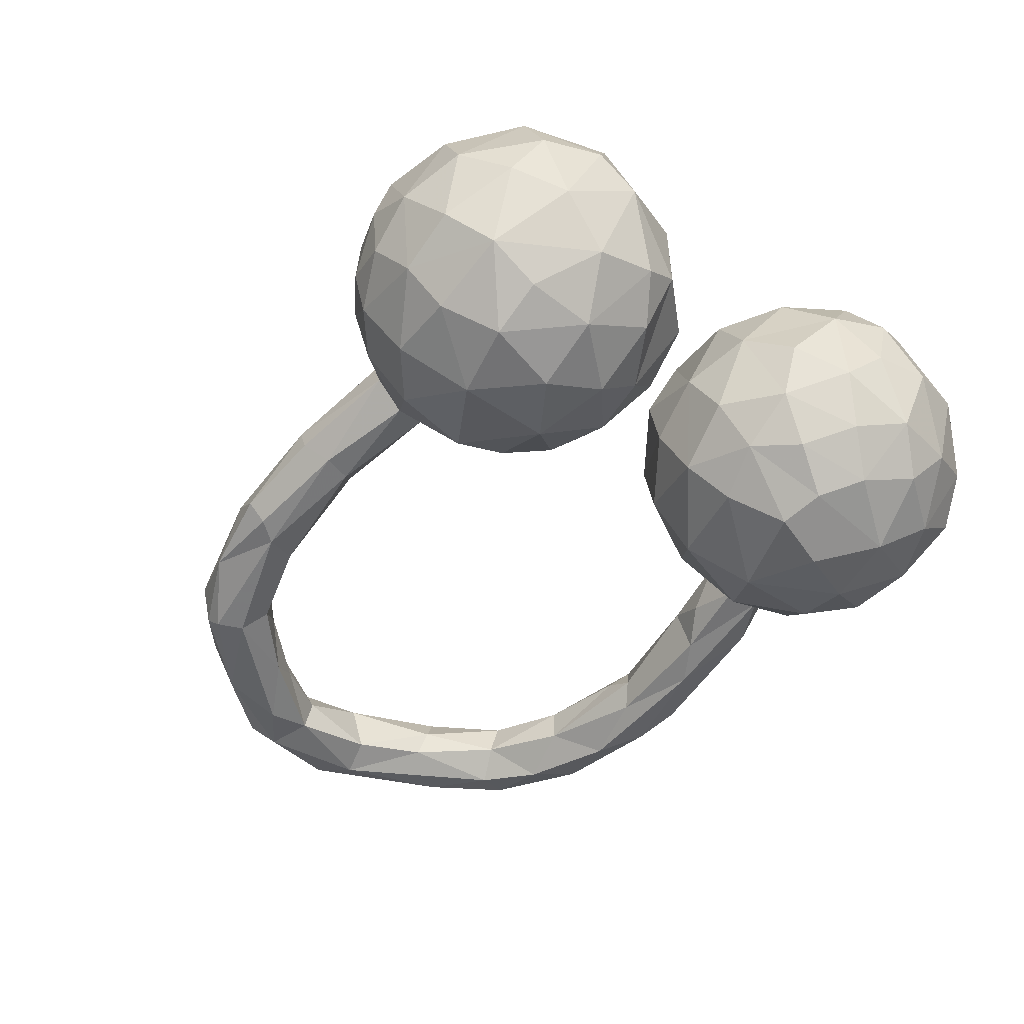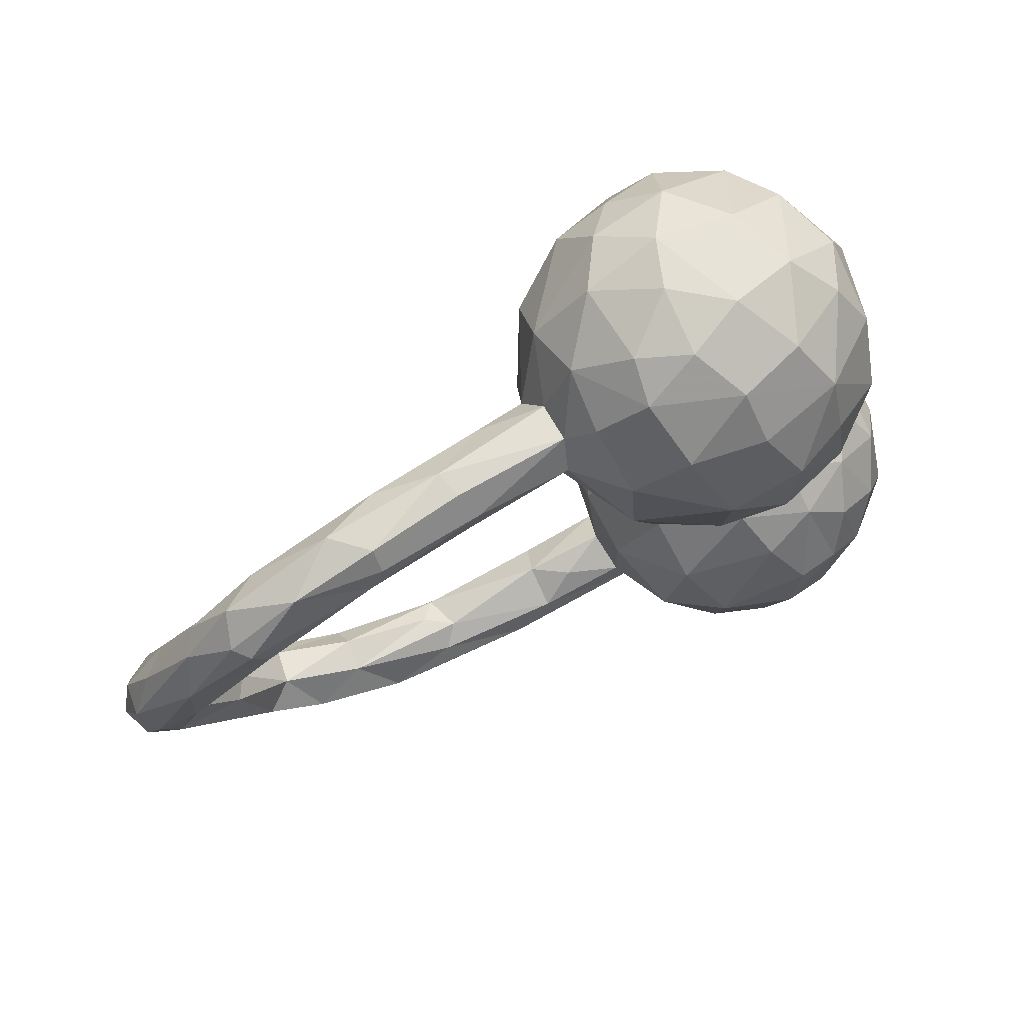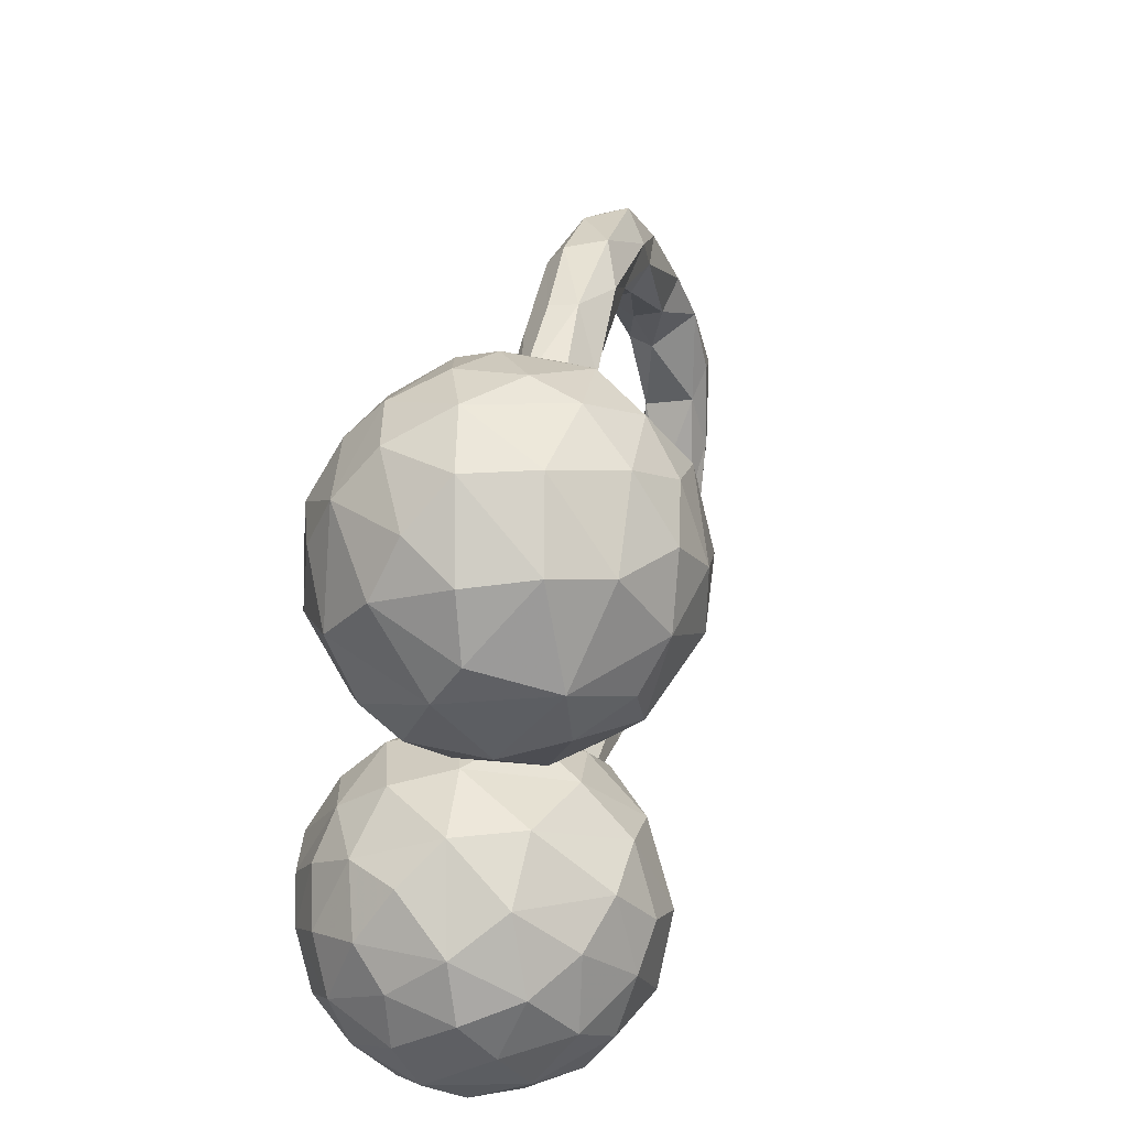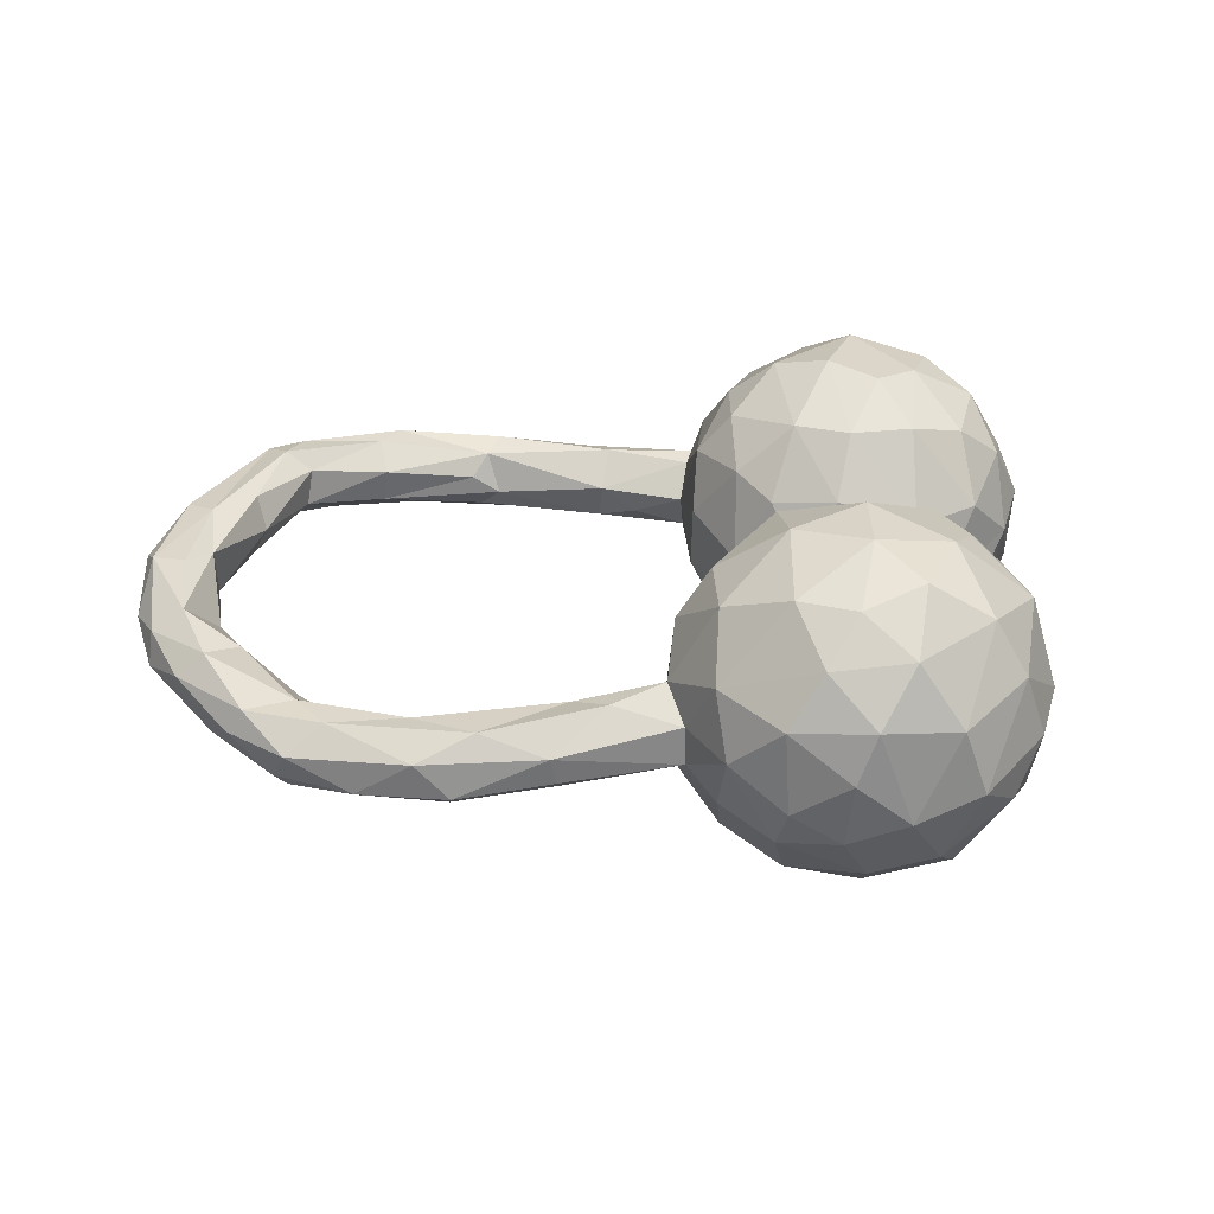
<metadata>
{"format":"obj","ext":"obj","renderer":"f3d","projection":"perspective","resolution":1024,"background":"white","views":[{"elev":-56.8,"azim":-133.5,"up":"+Z"},{"elev":70.9,"azim":151.9,"up":"+Y"},{"elev":42.7,"azim":-74.8,"up":"+Y"},{"elev":30.0,"azim":172.5,"up":"+Z"}]}
</metadata>
<code>
v 0.9161 -0.01935 0.01291
v 0.899 0.06664 -0.02636
v 0.9017 -0.1481 0.04823
v 0.8918 0.05497 0.02903
v 0.9008 -0.1066 -0.01285
v 0.8886 -0.08614 0.07968
v 0.8765 0.02603 -0.05598
v 0.8513 -0.147 -0.02237
v 0.8409 0.04999 0.06077
v 0.8341 -0.2313 0.09345
v 0.8379 -0.05845 0.08543
v 0.8562 0.142 -0.002735
v 0.7894 -0.3163 0.008103
v 0.784 0.2519 -0.03671
v 0.8096 0.004224 -0.04635
v 0.8215 -0.2911 0.05329
v 0.7962 -0.1014 0.07166
v 0.8119 0.1408 0.03483
v 0.7959 -0.1963 0.09966
v 0.8076 0.1866 -0.0767
v 0.8122 0.07936 -0.0756
v 0.7932 -0.126 -0.0103
v 0.7897 0.005834 -0.001982
v 0.7566 0.1079 0.02136
v 0.6727 0.2662 -0.1039
v 0.7221 0.1415 -0.06547
v 0.6933 -0.3703 -0.008213
v 0.7445 0.09889 -0.02546
v 0.758 0.2579 0.002662
v 0.7079 -0.427 0.01867
v 0.7371 -0.2275 -0.0001427
v 0.7195 0.3135 -0.07723
v 0.701 0.3459 -0.02769
v 0.7254 -0.2509 0.09132
v 0.675 -0.3637 0.1137
v 0.6741 0.2005 -0.01437
v 0.7031 -0.4111 0.09762
v 0.714 -0.2307 0.0386
v 0.6978 0.3044 -0.1016
v 0.6784 0.2589 0.01465
v 0.6348 -0.3506 0.0817
v 0.5596 -0.4897 -0.005601
v 0.6103 0.2618 -0.02782
v 0.6036 -0.4225 -0.02438
v 0.7149 -0.4369 0.06721
v 0.645 -0.3428 0.02362
v 0.6342 0.2424 -0.07428
v 0.6456 -0.4179 0.1041
v 0.5158 -0.435 0.08754
v 0.534 -0.5044 0.0476
v 0.6399 0.3251 0.01337
v 0.487 0.3507 -0.1011
v 0.5183 0.4095 -0.01559
v 0.5159 0.3284 0.01373
v 0.6041 0.3822 -0.07568
v 0.5092 -0.3882 0.05117
v 0.5158 -0.3951 -0.002409
v 0.4663 0.4214 -0.07137
v 0.4243 -0.52 0.01136
v 0.4629 0.3163 -0.003522
v 0.5073 0.2939 -0.06933
v 0.3742 -0.4983 -0.04152
v 0.4767 -0.4771 0.08577
v 0.3345 -0.4265 0.05676
v 0.3471 -0.4271 -0.03711
v 0.4654 0.3889 -0.09694
v 0.4576 -0.4624 -0.0453
v 0.4255 0.3914 0.02058
v 0.3629 -0.4024 0.02541
v 0.3094 -0.4677 0.0678
v 0.3184 -0.4039 -0.006481
v 0.292 0.3837 -0.08498
v 0.2813 0.3319 0.02434
v 0.2987 0.3373 -0.08081
v 0.2085 -0.4432 -0.06472
v 0.3134 0.4244 -0.05449
v 0.3284 0.3073 -0.02054
v 0.3084 -0.516 -0.01974
v 0.3151 -0.5129 0.04134
v 0.3234 0.4285 -0.01036
v 0.1271 -0.4126 0.05741
v 0.1461 -0.3967 -0.05742
v 0.2308 0.3763 0.04234
v 0.1657 -0.4893 0.005292
v 0.1264 0.411 0.01692
v 0.1194 0.2673 0.1167
v 0.1419 0.2991 -0.0344
v 0.133 0.3567 -0.07576
v 0.1248 0.4133 -0.04548
v 0.09039 0.1925 0.08862
v 0.09333 0.4644 0.1126
v 0.1432 0.3507 0.05869
v 0.08969 -0.3547 -0.03311
v 0.1047 0.2069 -0.02633
v 0.1557 -0.4635 0.04264
v 0.0722 -0.4654 -0.03973
v 0.06643 0.2756 -0.1741
v 0.0834 0.5106 0.01453
v -0.0005144 -0.3638 0.04883
v 0.08789 0.4695 -0.07719
v 0.145 -0.3651 0.007903
v 0.005791 -0.3587 -0.06514
v 0.03971 0.1165 0.04938
v 0.0436 0.1372 -0.07145
v 0.0751 0.3779 0.1937
v -0.01065 0.4765 -0.1927
v 0.06978 0.3965 -0.1648
v -0.01554 -0.3956 0.0543
v -0.01612 0.4546 0.2401
v 0.06572 0.2648 0.1954
v 0.01595 0.5415 -0.1025
v 0.01536 -0.3262 -0.002523
v 0.01229 -0.2313 -0.07165
v 0.02897 0.2066 -0.1727
v -0.04413 0.5477 0.179
v -0.03125 -0.3101 -0.1766
v 0.0004705 -0.2596 0.123
v 0.01465 -0.2046 0.03862
v -0.05651 0.3668 -0.2558
v -0.01044 -0.4072 -0.06959
v 0.04877 -0.4569 0.02049
v -0.04465 -0.1416 0.1392
v -0.0475 -0.09512 -0.09827
v -0.05058 0.0862 -0.07485
v 0.005799 0.5737 -0.0356
v 0.01231 0.5662 0.09599
v -0.06781 0.2104 -0.2299
v -0.02277 -0.4437 0.00479
v -0.05207 -0.2418 0.1915
v -0.05788 -0.4327 -0.1304
v -0.01515 0.1166 0.1414
v -0.03796 -0.4225 0.09833
v -0.02246 0.1396 -0.1486
v -0.05901 -0.1609 -0.1885
v -0.08503 -0.5063 -0.01737
v -0.03519 0.3186 0.2793
v -0.03543 -0.09019 0.00711
v -0.07078 0.5934 -0.07827
v -0.0645 -0.3351 0.1919
v -0.08774 -0.4782 0.08775
v -0.1159 0.5565 -0.1586
v -0.04095 0.1967 0.2432
v -0.1566 0.06139 0.07531
v -0.159 -0.5174 -0.1084
v -0.07862 0.6105 0.02918
v -0.09778 0.1226 0.1958
v -0.1007 0.497 0.2408
v -0.08914 -0.07315 0.116
v -0.1259 0.4896 -0.217
v -0.1204 -0.3953 -0.2221
v -0.1631 0.6131 -0.04021
v -0.1408 0.3893 0.2928
v -0.1379 -0.01915 -0.06448
v -0.1297 -0.00998 0.03458
v -0.1747 -0.4855 -0.1709
v -0.1804 -0.5185 0.115
v -0.1544 0.2812 0.2951
v -0.2117 -0.4386 0.2179
v -0.1324 -0.2968 0.2559
v -0.07452 0.05766 -0.003352
v -0.1208 -0.4426 0.1744
v -0.1728 0.4042 -0.261
v -0.1095 0.6044 0.1096
v -0.2002 -0.1091 -0.2338
v -0.1101 -0.254 -0.2525
v -0.2263 0.1118 0.1759
v -0.135 -0.1355 0.2189
v -0.1698 0.5592 0.1915
v -0.1702 -0.04753 -0.1699
v -0.1591 0.2845 -0.2658
v -0.2047 -0.3857 -0.2574
v -0.2182 -0.09526 0.2197
v -0.2025 0.07046 -0.07093
v -0.2734 0.2173 0.2414
v -0.1642 0.1509 0.2238
v -0.2726 -0.3567 0.2732
v -0.1999 0.4701 0.2637
v -0.2318 -0.2837 -0.2871
v -0.199 0.1939 -0.2261
v -0.2804 -0.185 0.2705
v -0.2093 -0.5502 -0.005799
v -0.2632 0.3725 0.272
v -0.2969 0.4862 0.2071
v -0.1868 -0.02986 0.1318
v -0.2194 0.5688 -0.1306
v -0.2426 0.01044 -0.03295
v -0.2736 0.2993 -0.2354
v -0.2916 0.1092 0.1122
v -0.2097 -0.242 0.2812
v -0.2613 0.4107 -0.2265
v -0.2491 -0.1907 -0.2791
v -0.2871 -0.5172 0.1214
v -0.2344 0.5911 0.09399
v -0.2161 0.1279 -0.1545
v -0.2822 -0.5378 -0.08401
v -0.2797 -0.0149 -0.1311
v -0.333 0.5276 -0.06735
v -0.3097 0.1958 -0.1621
v -0.2817 -0.4862 -0.18
v -0.3205 -0.099 0.2193
v -0.3206 -0.1997 -0.2687
v -0.26 0.498 -0.1883
v -0.2715 0.5913 -0.01314
v -0.2866 -0.07394 -0.2083
v -0.3142 -0.4592 0.2014
v -0.3225 -0.3569 -0.2643
v -0.337 -0.5314 0.03709
v -0.31 0.2973 0.2386
v -0.2969 0.09187 -0.0259
v -0.3518 -0.2294 0.2606
v -0.3788 0.497 0.0174
v -0.3723 0.1909 -0.06755
v -0.3688 0.2542 0.1676
v -0.3945 -0.3252 0.2401
v -0.3777 0.4428 -0.1017
v -0.4025 -0.5114 -0.02441
v -0.3566 -0.1269 -0.226
v -0.3124 -0.007948 0.09248
v -0.3878 -0.2435 -0.2486
v -0.376 0.2509 -0.125
v -0.343 0.5078 0.1227
v -0.3601 0.3522 -0.1726
v -0.3799 -0.503 -0.1165
v -0.4251 0.3301 -0.007723
v -0.4204 -0.05847 0.09453
v -0.3872 0.2075 0.06457
v -0.42 -0.467 0.1082
v -0.3598 -0.004973 -0.0172
v -0.3964 -0.4134 0.1958
v -0.3908 0.3586 0.1644
v -0.4203 0.4035 0.03618
v -0.4099 -0.1321 0.1935
v -0.3822 -0.06727 -0.1567
v -0.3793 -0.4252 -0.1989
v -0.457 -0.2525 0.2019
v -0.429 -0.05341 -0.0731
v -0.4356 -0.1797 -0.2011
v -0.4898 -0.1085 0.02034
v -0.4747 -0.1326 -0.1235
v -0.4365 -0.3246 -0.211
v -0.488 -0.2579 -0.1648
v -0.4885 -0.3508 0.1405
v -0.4551 -0.4561 -0.08027
v -0.4838 -0.1658 0.1339
v -0.4878 -0.4237 0.04036
v -0.5238 -0.3652 -0.01664
v -0.4775 -0.3698 -0.1397
v -0.5163 -0.2708 0.09786
v -0.5304 -0.197 0.04436
v -0.5156 -0.1805 -0.06572
v -0.5379 -0.2699 -0.05274
v -0.116 0.1053 -0.1447
f 199 195 223
f 247 243 246
f 78 84 96
f 64 71 101
f 112 118 117
f 41 56 49
f 188 174 213
f 223 195 216
f 243 223 216
f 243 245 246
f 144 135 181
f 251 248 249
f 249 250 251
f 84 121 96
f 96 121 128
f 128 108 132
f 78 59 79
f 78 79 84
f 79 70 95
f 84 79 95
f 95 70 81
f 84 95 121
f 121 108 128
f 121 95 108
f 81 108 95
f 81 99 108
f 108 99 132
f 238 249 244
f 59 50 79
f 79 63 70
f 50 63 79
f 63 64 70
f 70 64 81
f 64 101 81
f 99 101 112
f 81 101 99
f 99 112 117
f 225 238 244
f 49 64 63
f 118 122 117
f 45 37 50
f 50 37 48
f 50 48 63
f 48 49 63
f 49 56 64
f 117 122 129
f 148 184 167
f 48 35 49
f 35 41 49
f 148 154 184
f 48 37 35
f 166 174 188
f 166 146 175
f 175 157 174
f 166 175 174
f 174 208 213
f 131 142 146
f 146 142 175
f 142 157 175
f 157 182 174
f 174 182 208
f 142 136 157
f 208 182 230
f 110 136 142
f 136 152 157
f 157 152 182
f 152 177 182
f 136 109 152
f 195 181 207
f 195 207 216
f 216 207 227
f 243 216 245
f 216 227 245
f 135 156 181
f 245 242 246
f 140 156 135
f 135 128 140
f 242 248 246
f 246 248 251
f 128 132 140
f 248 244 249
f 99 117 132
f 117 139 132
f 117 129 139
f 232 225 244
f 200 225 232
f 200 218 225
f 129 122 167
f 167 122 148
f 172 167 184
f 172 184 218
f 172 218 200
f 181 192 207
f 192 227 207
f 181 156 192
f 227 192 205
f 245 227 242
f 156 140 161
f 161 158 156
f 242 235 248
f 132 161 140
f 235 244 248
f 132 139 161
f 235 232 244
f 161 139 159
f 129 159 139
f 210 232 235
f 129 167 159
f 159 167 189
f 189 172 180
f 167 172 189
f 180 172 200
f 210 200 232
f 180 200 210
f 205 229 227
f 156 158 192
f 192 158 205
f 229 242 227
f 158 176 205
f 205 176 229
f 229 176 214
f 229 214 242
f 242 214 235
f 158 159 176
f 161 159 158
f 176 189 210
f 176 210 214
f 210 235 214
f 176 159 189
f 189 180 210
f 201 206 219
f 191 178 201
f 201 178 206
f 165 171 178
f 165 150 171
f 178 171 206
f 53 80 68
f 51 53 68
f 51 68 54
f 33 53 51
f 54 40 51
f 29 33 51
f 29 51 40
f 18 29 40
f 12 14 29
f 18 12 29
f 126 125 145
f 125 98 111
f 80 76 89
f 83 68 80
f 73 54 68
f 54 73 60
f 61 43 60
f 43 54 60
f 40 54 43
f 36 40 43
f 47 36 43
f 12 2 14
f 2 20 14
f 193 151 203
f 98 89 100
f 85 89 98
f 85 80 89
f 72 88 89
f 76 72 89
f 77 61 60
f 26 36 47
f 26 28 36
f 20 7 21
f 2 7 20
f 2 5 7
f 74 77 87
f 88 74 87
f 26 15 28
f 21 15 26
f 21 7 15
f 88 87 97
f 197 215 211
f 97 87 94
f 97 94 104
f 215 222 224
f 97 104 114
f 114 104 133
f 127 133 252
f 187 198 220
f 179 194 198
f 252 194 179
f 164 165 191
f 80 53 58
f 53 55 58
f 58 55 66
f 33 55 53
f 32 39 55
f 33 32 55
f 14 32 33
f 29 14 33
f 20 32 14
f 125 138 145
f 138 151 145
f 80 58 76
f 58 66 76
f 76 66 72
f 52 25 61
f 61 25 47
f 61 47 43
f 25 26 47
f 32 20 39
f 39 20 25
f 203 151 185
f 151 141 185
f 151 138 141
f 125 111 138
f 98 100 111
f 100 106 111
f 72 74 88
f 66 52 72
f 52 74 72
f 52 61 74
f 61 77 74
f 25 20 21
f 25 21 26
f 197 203 185
f 100 88 107
f 100 89 88
f 185 202 197
f 197 202 215
f 107 88 97
f 202 222 215
f 202 190 222
f 222 187 220
f 190 187 222
f 170 179 187
f 127 179 170
f 127 114 133
f 179 198 187
f 127 252 179
f 55 52 66
f 55 39 52
f 52 39 25
f 111 141 138
f 111 106 141
f 185 141 202
f 141 149 202
f 141 106 149
f 100 107 106
f 106 119 149
f 107 119 106
f 107 97 119
f 202 162 190
f 202 149 162
f 149 119 162
f 162 187 190
f 170 187 162
f 162 119 170
f 119 127 170
f 119 97 127
f 97 114 127
f 147 177 152
f 152 109 147
f 136 105 109
f 182 177 183
f 110 105 136
f 182 183 230
f 90 86 110
f 131 110 142
f 208 230 213
f 90 110 131
f 213 230 226
f 143 131 146
f 35 19 34
f 37 19 35
f 16 10 37
f 37 10 19
f 226 188 213
f 143 146 166
f 143 166 188
f 131 143 160
f 34 38 41
f 38 46 41
f 41 35 34
f 45 16 37
f 13 16 45
f 209 188 226
f 46 56 41
f 56 46 57
f 184 154 186
f 184 186 218
f 148 137 154
f 122 137 148
f 118 137 122
f 30 42 44
f 30 45 42
f 225 218 228
f 56 57 69
f 56 69 64
f 69 57 71
f 57 65 71
f 44 42 67
f 42 45 50
f 225 228 238
f 228 236 238
f 118 112 113
f 101 82 93
f 71 82 101
f 69 71 64
f 71 65 82
f 65 67 75
f 62 59 78
f 42 59 62
f 67 42 62
f 42 50 59
f 113 112 102
f 101 93 112
f 93 102 112
f 93 82 102
f 82 120 102
f 82 75 120
f 65 75 82
f 75 78 96
f 62 78 75
f 67 62 75
f 238 250 249
f 120 128 135
f 96 128 120
f 75 96 120
f 130 120 135
f 130 135 144
f 247 251 241
f 251 247 246
f 234 243 247
f 234 223 243
f 155 144 195
f 144 181 195
f 155 195 199
f 147 168 177
f 147 115 168
f 109 115 147
f 105 91 109
f 168 193 183
f 177 168 183
f 92 105 86
f 86 105 110
f 19 6 11
f 230 183 221
f 230 221 231
f 19 11 17
f 10 6 19
f 3 6 10
f 103 90 131
f 19 17 34
f 17 38 34
f 3 10 16
f 13 3 16
f 230 231 224
f 226 230 224
f 103 131 160
f 31 46 38
f 31 27 46
f 13 45 30
f 209 226 212
f 209 143 188
f 160 143 173
f 209 173 143
f 27 44 46
f 27 30 44
f 13 30 27
f 218 186 228
f 186 154 153
f 154 137 153
f 46 44 57
f 118 113 137
f 137 113 123
f 65 57 67
f 57 44 67
f 236 239 238
f 238 239 250
f 91 115 109
f 183 193 221
f 116 113 102
f 204 164 191
f 4 2 12
f 98 125 126
f 145 151 163
f 163 151 193
f 165 116 150
f 191 165 178
f 204 201 217
f 204 191 201
f 217 219 237
f 201 219 217
f 233 217 237
f 134 116 165
f 165 164 134
f 204 217 233
f 169 134 164
f 169 164 204
f 196 204 233
f 123 134 169
f 153 123 169
f 196 169 204
f 173 209 194
f 124 160 252
f 194 252 173
f 173 252 160
f 194 209 212
f 194 212 198
f 220 198 212
f 104 124 133
f 252 133 124
f 220 212 224
f 222 220 224
f 215 224 231
f 231 211 215
f 15 8 22
f 15 22 23
f 86 94 87
f 7 5 8
f 3 5 1
f 1 6 3
f 7 8 15
f 15 23 28
f 77 73 87
f 87 73 92
f 87 92 86
f 211 203 197
f 221 203 211
f 1 4 6
f 2 1 5
f 4 1 2
f 6 4 9
f 23 9 24
f 9 18 24
f 23 24 28
f 28 24 36
f 77 60 73
f 73 83 92
f 92 83 85
f 92 85 91
f 83 80 85
f 85 98 91
f 9 4 18
f 4 12 18
f 18 40 24
f 24 40 36
f 73 68 83
f 91 98 126
f 126 145 163
f 115 126 163
f 155 199 171
f 206 199 234
f 171 199 206
f 206 234 240
f 171 150 155
f 219 206 240
f 219 240 241
f 116 130 150
f 237 219 241
f 237 241 239
f 233 237 239
f 236 233 239
f 113 116 134
f 123 113 134
f 196 233 228
f 236 228 233
f 186 169 196
f 153 169 186
f 186 196 228
f 153 137 123
f 103 160 124
f 104 103 124
f 212 226 224
f 8 13 27
f 31 8 27
f 94 103 104
f 5 3 13
f 5 13 8
f 22 8 31
f 22 31 38
f 94 90 103
f 17 22 38
f 17 23 22
f 94 86 90
f 231 221 211
f 11 9 17
f 17 9 23
f 221 193 203
f 11 6 9
f 92 91 105
f 91 126 115
f 115 163 168
f 163 193 168
f 234 199 223
f 240 234 247
f 130 144 155
f 241 240 247
f 150 130 155
f 250 241 251
f 250 239 241
f 130 102 120
f 102 130 116

</code>
